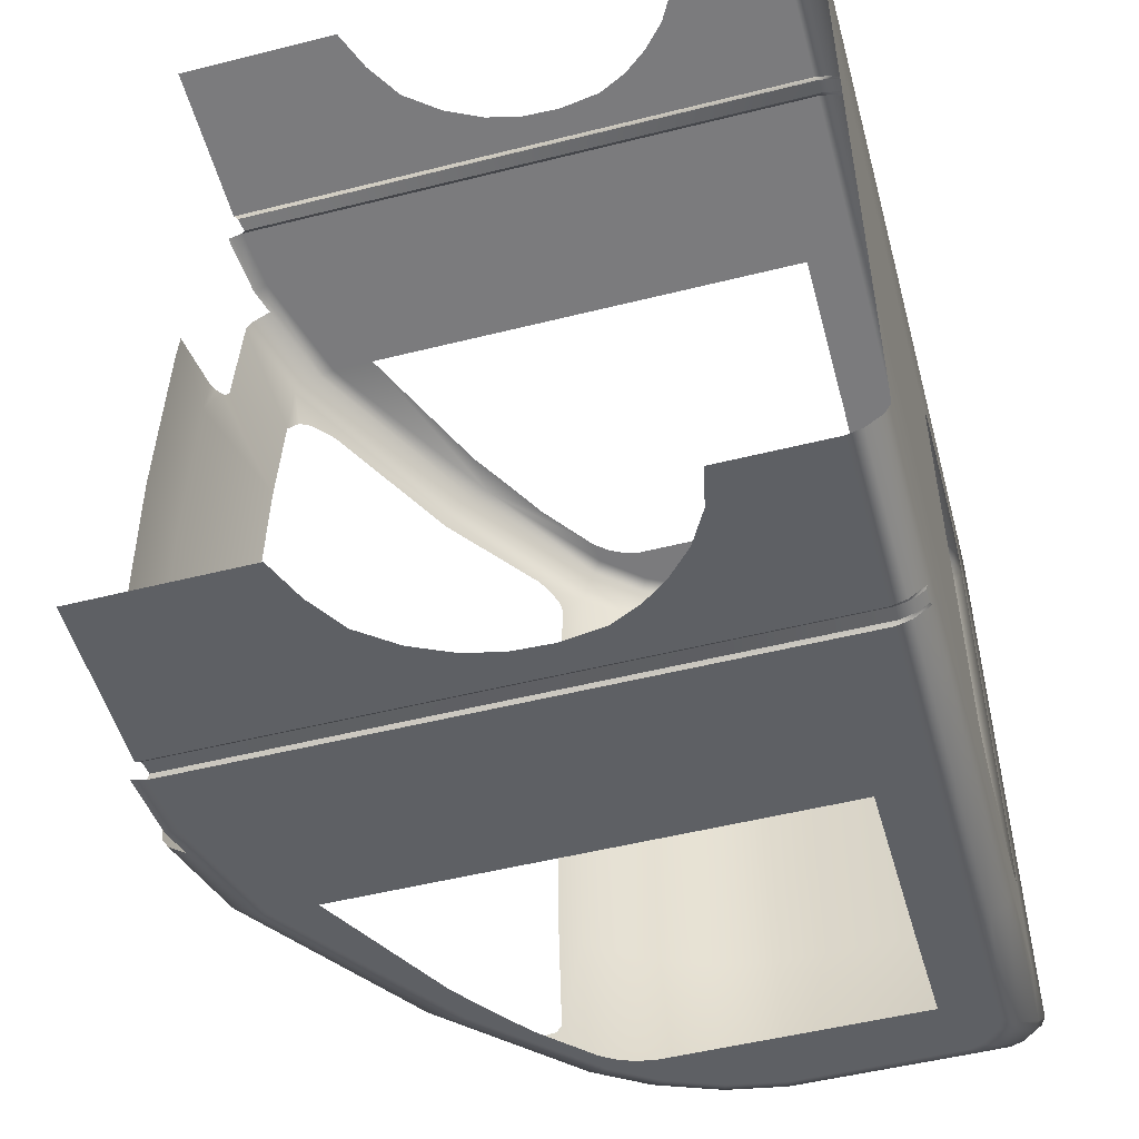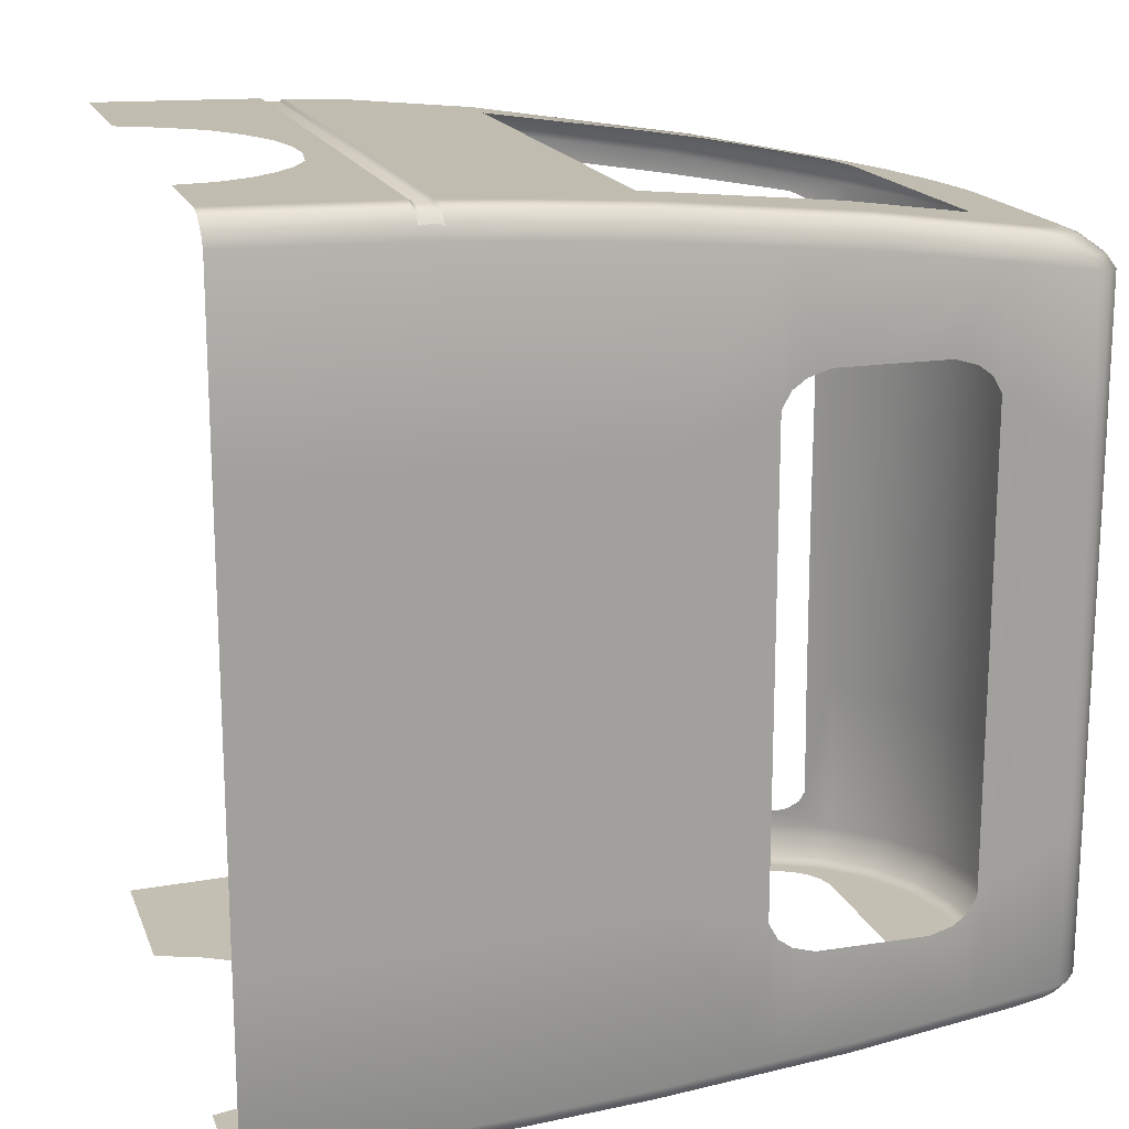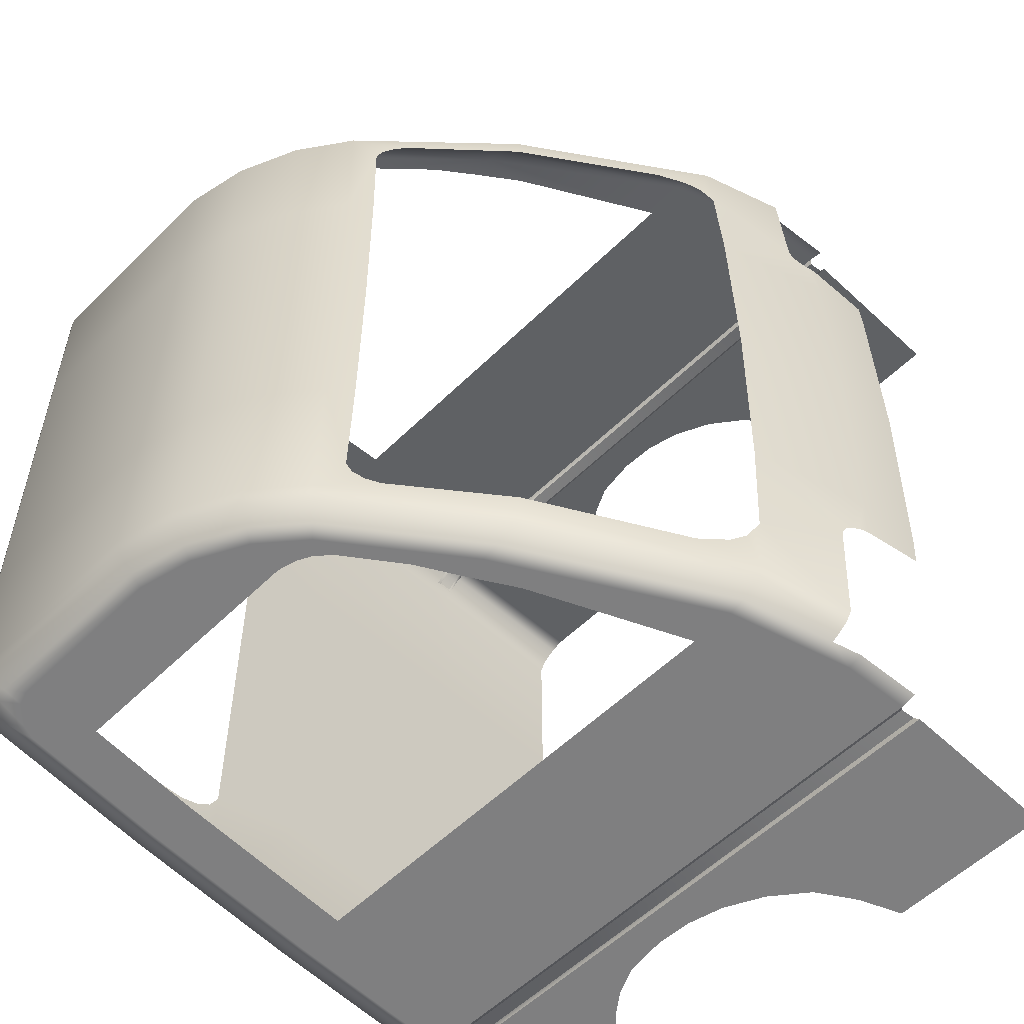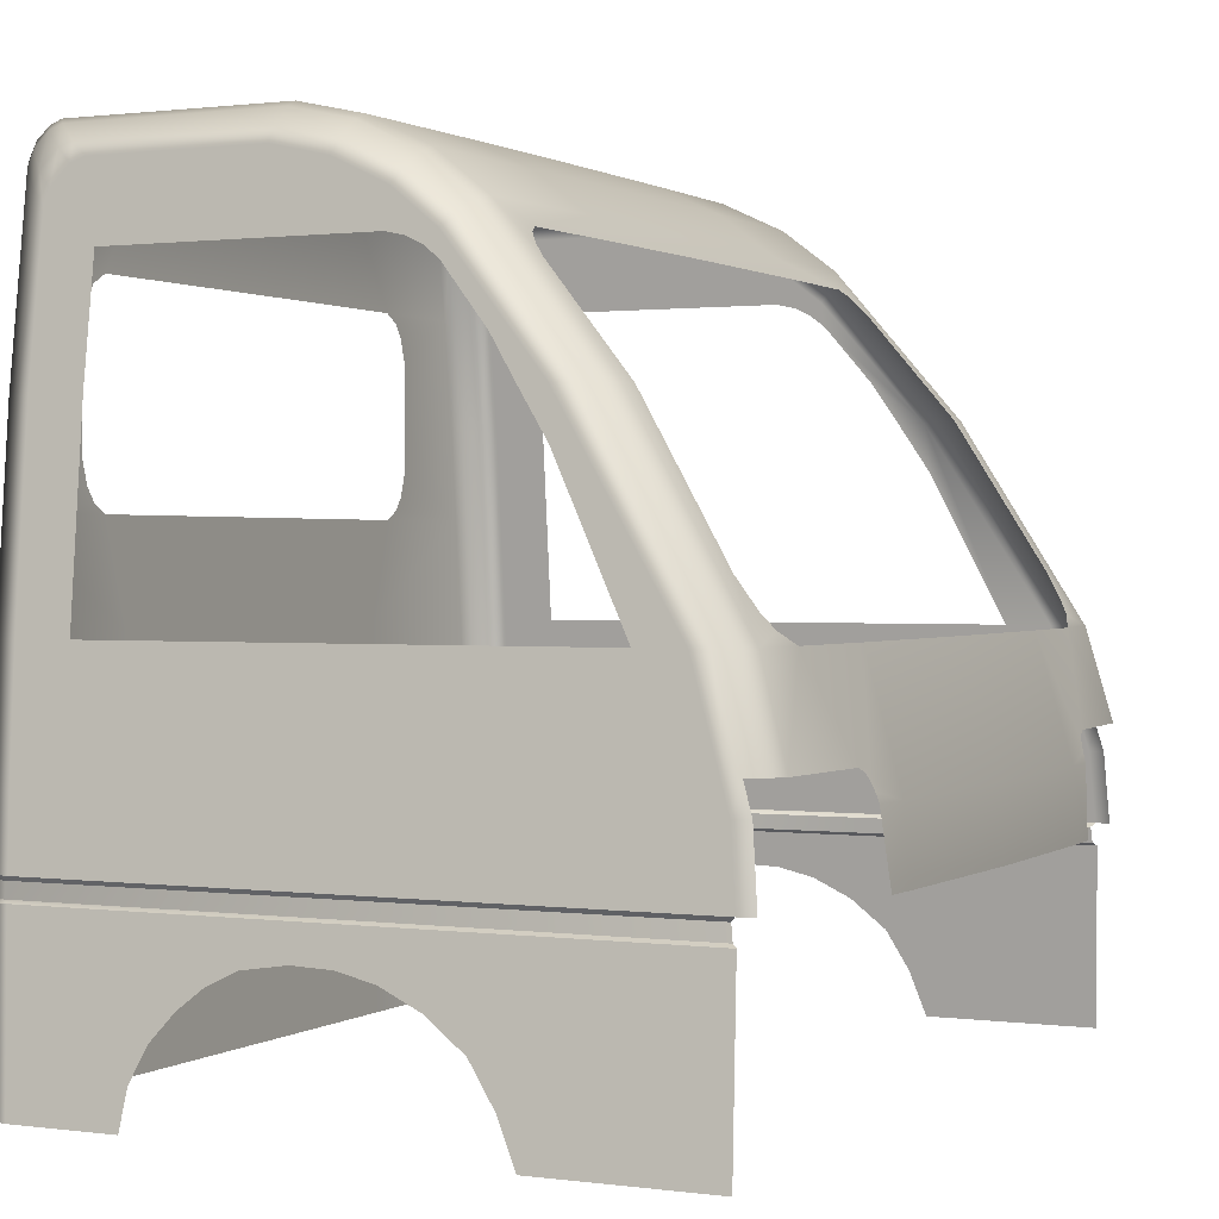
<metadata>
{"format":"obj","ext":"obj","renderer":"f3d","projection":"perspective","resolution":1024,"background":"white","views":[{"elev":-51.1,"azim":-164.7,"up":"+Y"},{"elev":17.4,"azim":-106.9,"up":"+Y"},{"elev":-55.1,"azim":46.0,"up":"+Y"},{"elev":1.0,"azim":26.1,"up":"+Z"}]}
</metadata>
<code>
g
v -0.4968 -0.7418 0.05237
v 0.5919 -0.7418 0.05237
v -0.4968 -0.7367 0.3541
v -0.4968 -0.7299 0.5103
v -0.4968 -0.685 1.052
v -0.4968 -0.6489 1.317
v -0.5622 0 0.05237
v 0.6782 0 0.5103
v -0.1192 0 1.448
v -0.5622 0 0.5103
v -0.5622 0 0.3541
v -0.5622 -0.3709 0.05237
v 0.6711 -0.3649 0.5103
v 0.1905 -0.3253 1.304
v -0.5622 -0.3187 1.4
v -0.5622 -0.3649 0.5103
v -0.5622 -0.3683 0.3541
v -0.4968 -0.7167 0.7169
v 0.618 0 0.7169
v 0.6116 -0.3584 0.7169
v -0.5622 0 0.7169
v -0.5622 -0.3584 0.7169
v -0.1338 -0.6397 1.384
v 0.1929 0 1.304
v -0.121 -0.3155 1.448
v 0.09405 -0.5935 1.373
v -0.007363 0 1.424
v 0.09951 -0.3206 1.373
v -0.03643 -0.6427 1.362
v 0.1016 0 1.373
v -0.009226 -0.3172 1.424
v -0.5514 -0.7133 0.05237
v -0.5514 -0.7081 0.3541
v -0.5514 -0.7013 0.5103
v 0.5832 -0.7299 0.5103
v -0.5514 -0.6561 1.052
v 0.379 -0.6558 1.052
v -0.5518 -0.6112 1.38
v 0.1553 -0.6473 1.274
v 0.5205 -0.7167 0.7169
v -0.5514 -0.688 0.7169
v -0.1271 -0.6031 1.439
v 0.07192 -0.6385 1.339
v -0.01396 -0.5867 1.423
v -0.5229 -0.734 0.05237
v -0.5229 -0.7288 0.3541
v -0.5229 -0.722 0.5103
v -0.5229 -0.677 1.052
v 0.342 -0.6775 1.052
v -0.4615 -0.6287 1.409
v 0.1769 -0.6225 1.295
v 0.5825 -0.6878 0.7169
v -0.5229 -0.7088 0.7169
v -0.1308 -0.6291 1.409
v 0.08835 -0.6132 1.364
v -0.02794 -0.6322 1.386
v -0.5622 -0.6943 0.05237
v -0.5622 -0.6891 0.3541
v 0.5951 -0.7367 0.3541
v -0.5622 -0.6822 0.5103
v 0.61 -0.7222 0.5103
v -0.5622 -0.6368 1.052
v 0.3922 -0.6372 1.052
v -0.5622 -0.5899 1.397
v 0.5493 -0.7091 0.7169
v -0.5622 -0.6689 0.7169
v -0.1256 -0.5834 1.448
v 0.0583 -0.6487 1.318
v -0.01758 -0.6064 1.414
v -0.457 -0.6409 1.376
v -0.5345 -0.316 1.44
v -0.5194 -0.6044 1.43
v -0.5144 -0.634 1.37
v -0.5333 -0.5842 1.44
v -0.4887 -0.6454 1.342
v -0.5538 -0.3174 1.421
v -0.5436 -0.6079 1.404
v -0.4852 -0.6299 1.401
v -0.5539 -0.587 1.419
v -0.4325 -0.6397 1.384
v -0.5143 -0.3155 1.448
v -0.4975 -0.6032 1.438
v -0.5226 -0.6374 1.345
v -0.5126 -0.583 1.448
v 0.2252 0 1.266
v 0.2222 -0.3279 1.266
v 0.3935 -0.6017 1.052
v 0.601 -0.5553 0.7169
v 0.5416 -0.6246 0.808
v 0.5867 -0.5936 0.7369
v 0.5949 -0.669 0.7169
v 0.571 -0.612 0.7611
v 0.2166 -0.538 1.266
v 0.1845 -0.6029 1.303
v 0.2367 -0.576 1.241
v 0.2534 -0.5858 1.22
v 0.2229 -0.5581 1.258
v -0.4968 -0.6571 1.256
v -0.4046 -0.6571 1.256
v -0.4046 -0.685 1.052
v -0.4046 -0.7167 0.7169
v 0.4431 -0.7167 0.7169
v 0.05519 -0.6571 1.256
v 0.141 -0.6626 1.216
v 0.08871 -0.6581 1.249
v 0.1373 -0.6571 1.256
v 0.114 -0.6597 1.237
v 0.2206 -0.6757 1.12
v 0.2648 -0.685 1.052
v 0.3164 -0.6925 0.9724
v 0.3103 -0.685 1.052
v 0.5922 -0.735 0.392
v -0.4968 -0.735 0.392
v 0.6867 0 0.392
v 0.6795 -0.3675 0.392
v -0.5622 -0.3675 0.392
v -0.5514 -0.7064 0.392
v 0.6187 -0.7273 0.392
v -0.5229 -0.7271 0.392
v -0.5622 -0.6874 0.392
v -0.5037 -0.7322 0.3593
v 0.5881 -0.7322 0.3593
v 0.5854 -0.7311 0.3852
v -0.5038 -0.7311 0.3852
v -0.53 -0.7231 0.3851
v -0.5491 -0.7093 0.3851
v -0.5491 -0.7104 0.3593
v -0.5297 -0.7244 0.3593
v 0.6763 -0.4226 0.392
v 0.6666 -0.4418 0.5103
v 0.6388 -0.6791 0.56
v 0.6506 -0.4752 0.5595
v 0.6618 -0.4445 0.5268
v 0.6534 -0.4607 0.5528
v 0.6563 -0.4525 0.544
v 0.6268 -0.6979 0.56
v 0.5954 -0.7191 0.56
v -0.5622 -0.6105 1.246
v -0.5622 -0.3293 1.246
v -0.5622 -0.35 0.8921
v -0.5622 0 0.8921
v -0.5622 -0.4685 1.052
v -0.5622 -0.4106 1.246
v -0.5622 -0.4686 0.9717
v -0.5622 -0.4107 0.8921
v -0.5622 -0.4391 1.23
v -0.5622 -0.4567 1.206
v -0.5622 -0.4685 1.167
v -0.5622 -0.4568 0.9325
v -0.5622 -0.6519 0.8939
v -0.5622 -0.4392 0.9083
v 0.2956 -0.7418 0.05237
v 0.2654 -0.7405 0.1277
v 0.2231 -0.7394 0.1956
v 0.1597 -0.7385 0.2455
v 0.09024 -0.7379 0.2787
v 0.0253 -0.7377 0.2938
v -0.3099 -0.7418 0.05237
v -0.2948 -0.7407 0.1201
v -0.2616 -0.7397 0.179
v -0.2193 -0.7389 0.2243
v -0.1748 -0.7383 0.2585
v -0.1212 -0.7378 0.2847
v -0.04265 -0.7376 0.2964
v -0.5143 0 1.448
v -0.5622 0 0.392
v -0.5538 0 1.421
v -0.5345 0 1.44
v -0.5622 0 1.4
v -0.5622 0 1.246
v -0.4968 0.7418 0.05237
v -0.3099 0.7418 0.05237
v -0.2948 0.7407 0.1201
v -0.4968 0.7367 0.3541
v 0.5881 0.7322 0.3593
v 0.5854 0.7311 0.3852
v -0.5038 0.7311 0.3852
v -0.5037 0.7322 0.3593
v 0.5832 0.7299 0.5103
v 0.5205 0.7167 0.7169
v 0.4431 0.7167 0.7169
v -0.4968 0.7299 0.5103
v -0.4046 0.7167 0.7169
v -0.4968 0.7167 0.7169
v 0.3103 0.685 1.052
v 0.1373 0.6571 1.256
v 0.141 0.6626 1.216
v 0.2206 0.6757 1.12
v -0.5622 0.3709 0.05237
v -0.5229 0.734 0.05237
v -0.5514 0.7133 0.05237
v -0.5622 0.6943 0.05237
v 0.6116 0.3584 0.7169
v 0.6711 0.3649 0.5103
v -0.5143 0.3155 1.448
v -0.121 0.3155 1.448
v -0.5126 0.583 1.448
v -0.1256 0.5834 1.448
v -0.5622 0.3584 0.7169
v -0.5622 0.35 0.8921
v -0.5622 0.3683 0.3541
v -0.5622 0.6689 0.7169
v -0.5622 0.6519 0.8939
v -0.5622 0.4107 0.8921
v -0.5622 0.3675 0.392
v -0.5622 0.6874 0.392
v -0.5622 0.6822 0.5103
v -0.5622 0.3649 0.5103
v -0.5622 0.6891 0.3541
v 0.3164 0.6925 0.9724
v -0.009226 0.3172 1.424
v 0.09951 0.3206 1.373
v -0.01396 0.5867 1.423
v 0.09405 0.5935 1.373
v 0.1905 0.3253 1.304
v 0.1845 0.6029 1.303
v -0.5229 0.7288 0.3541
v -0.5514 0.7081 0.3541
v -0.5229 0.722 0.5103
v -0.5514 0.7013 0.5103
v -0.5514 0.7064 0.392
v -0.5229 0.7271 0.392
v -0.5229 0.677 1.052
v -0.5514 0.6561 1.052
v -0.5514 0.688 0.7169
v -0.5229 0.7088 0.7169
v 0.342 0.6775 1.052
v 0.379 0.6558 1.052
v 0.1769 0.6225 1.295
v 0.1553 0.6473 1.274
v -0.1308 0.6291 1.409
v -0.1271 0.6031 1.439
v -0.4975 0.6032 1.438
v -0.4615 0.6287 1.409
v -0.5226 0.6374 1.345
v -0.5518 0.6112 1.38
v 0.5493 0.7091 0.7169
v 0.5825 0.6878 0.7169
v -0.01758 0.6064 1.414
v -0.02794 0.6322 1.386
v 0.07192 0.6385 1.339
v 0.08835 0.6132 1.364
v -0.4968 0.735 0.392
v 0.61 0.7222 0.5103
v 0.5954 0.7191 0.56
v -0.4968 0.685 1.052
v -0.1338 0.6397 1.384
v -0.4325 0.6397 1.384
v -0.4968 0.6489 1.317
v -0.4968 0.6571 1.256
v -0.5622 0.6368 1.052
v 0.3922 0.6372 1.052
v -0.5622 0.5899 1.397
v -0.5622 0.6105 1.246
v 0.5949 0.669 0.7169
v -0.03643 0.6427 1.362
v 0.0583 0.6487 1.318
v -0.5538 0.3174 1.421
v -0.5345 0.316 1.44
v -0.5539 0.587 1.419
v -0.5333 0.5842 1.44
v -0.5194 0.6044 1.43
v -0.5436 0.6079 1.404
v -0.5144 0.634 1.37
v -0.4852 0.6299 1.401
v -0.4887 0.6454 1.342
v -0.457 0.6409 1.376
v -0.5622 0.3187 1.4
v 0.2222 0.3279 1.266
v 0.2166 0.538 1.266
v 0.2534 0.5858 1.22
v 0.3935 0.6017 1.052
v 0.5416 0.6246 0.808
v 0.5867 0.5936 0.7369
v 0.571 0.612 0.7611
v 0.601 0.5553 0.7169
v 0.2367 0.576 1.241
v 0.2229 0.5581 1.258
v -0.4046 0.6571 1.256
v 0.05519 0.6571 1.256
v -0.4046 0.685 1.052
v 0.08871 0.6581 1.249
v 0.114 0.6597 1.237
v 0.2648 0.685 1.052
v 0.5919 0.7418 0.05237
v 0.5951 0.7367 0.3541
v 0.5922 0.735 0.392
v 0.6795 0.3675 0.392
v -0.5491 0.7104 0.3593
v -0.5297 0.7244 0.3593
v -0.53 0.7231 0.3851
v -0.5491 0.7093 0.3851
v 0.6187 0.7273 0.392
v 0.6763 0.4226 0.392
v 0.6666 0.4418 0.5103
v 0.6618 0.4445 0.5268
v 0.6563 0.4525 0.544
v 0.6534 0.4607 0.5528
v 0.6506 0.4752 0.5595
v 0.6388 0.6791 0.56
v 0.6268 0.6979 0.56
v -0.5622 0.3293 1.246
v -0.5622 0.4106 1.246
v -0.5622 0.4685 1.052
v -0.5622 0.4685 1.167
v -0.5622 0.4391 1.23
v -0.5622 0.4567 1.206
v -0.5622 0.4686 0.9717
v -0.5622 0.4568 0.9325
v -0.5622 0.4392 0.9083
v -0.1212 0.7378 0.2847
v -0.1748 0.7383 0.2585
v 0.2956 0.7418 0.05237
v 0.2654 0.7405 0.1277
v 0.2231 0.7394 0.1956
v 0.1597 0.7385 0.2455
v 0.09024 0.7379 0.2787
v 0.0253 0.7377 0.2938
v -0.2616 0.7397 0.179
v -0.2193 0.7389 0.2243
v -0.04265 0.7376 0.2964
g
g baked
f 1 158 159
f 159 3 1
f 122 123 124
f 124 121 122
f 35 40 102
f 4 35 102
f 4 102 101
f 4 101 18
f 111 106 104
f 104 108 111
f 19 20 13
f 13 8 19
f 81 25 9
f 25 81 84
f 84 67 25
f 21 22 140
f 140 141 21
f 11 7 12
f 12 17 11
f 22 66 150
f 22 150 145
f 140 22 145
f 116 120 60
f 60 16 116
f 17 12 57
f 57 58 17
f 111 110 102
f 102 40 111
f 10 16 22
f 22 21 10
f 16 60 66
f 66 22 16
f 30 27 31
f 31 28 30
f 28 31 44
f 44 26 28
f 24 30 28
f 28 14 24
f 14 28 26
f 26 94 14
f 27 9 25
f 25 31 27
f 31 25 67
f 67 44 31
f 46 33 32
f 32 45 46
f 47 34 117
f 117 119 47
f 48 36 41
f 41 53 48
f 49 37 51
f 51 39 49
f 54 42 82
f 82 50 54
f 83 38 36
f 36 48 83
f 65 52 37
f 37 49 65
f 53 41 34
f 34 47 53
f 69 56 43
f 43 55 69
f 55 43 39
f 39 51 55
f 42 54 56
f 56 69 42
f 3 46 45
f 45 1 3
f 4 47 119
f 119 113 4
f 35 61 137
f 35 137 65
f 35 65 40
f 5 48 53
f 53 18 5
f 111 49 39
f 39 106 111
f 23 54 50
f 50 80 23
f 6 83 48
f 48 5 98
f 6 48 98
f 40 65 49
f 49 111 40
f 18 53 47
f 47 4 18
f 44 69 55
f 55 26 44
f 26 55 51
f 51 94 26
f 67 42 69
f 69 44 67
f 33 58 57
f 57 32 33
f 34 60 120
f 120 117 34
f 36 62 150
f 36 150 66
f 36 66 41
f 37 63 94
f 94 51 37
f 42 67 84
f 84 82 42
f 38 64 138
f 38 138 62
f 38 62 36
f 52 91 63
f 63 37 52
f 41 66 60
f 60 34 41
f 56 29 68
f 68 43 56
f 43 68 106
f 106 39 43
f 54 23 29
f 29 56 54
f 168 167 76
f 71 76 79
f 79 74 71
f 72 77 73
f 73 78 72
f 78 73 75
f 75 70 78
f 74 79 77
f 77 72 74
f 165 168 71
f 81 71 74
f 74 84 81
f 82 72 78
f 78 50 82
f 50 78 70
f 70 80 50
f 84 74 72
f 72 82 84
f 167 169 15
f 76 15 64
f 64 79 76
f 77 38 83
f 83 73 77
f 73 83 6
f 6 75 73
f 79 64 38
f 38 77 79
f 85 24 14
f 14 86 85
f 14 94 93
f 93 86 14
f 96 94 63
f 63 87 96
f 63 91 89
f 89 87 63
f 90 92 91
f 88 90 91
f 89 91 92
f 94 96 95
f 94 95 97
f 94 97 93
f 70 75 6
f 6 98 99
f 70 6 99
f 80 70 99
f 23 80 99
f 23 99 103
f 29 23 103
f 68 29 103
f 106 68 103
f 98 5 100
f 100 99 98
f 5 18 101
f 101 100 5
f 105 107 106
f 103 105 106
f 104 106 107
f 110 111 109
f 109 111 108
f 35 4 113
f 113 112 35
f 114 8 13
f 13 115 114
f 11 17 116
f 116 166 11
f 17 58 120
f 120 116 17
f 127 128 125
f 125 126 127
f 61 35 112
f 112 118 61
f 128 121 124
f 124 125 128
f 58 33 117
f 117 120 58
f 3 59 122
f 122 121 3
f 112 113 124
f 124 123 112
f 113 119 125
f 125 124 113
f 119 117 126
f 126 125 119
f 117 33 127
f 127 126 117
f 33 46 128
f 128 127 33
f 46 3 121
f 121 128 46
f 129 115 13
f 13 130 129
f 133 130 13
f 135 133 13
f 135 13 20
f 134 135 20
f 132 134 20
f 132 20 88
f 88 91 131
f 132 88 131
f 91 52 136
f 136 131 91
f 52 65 137
f 137 136 52
f 15 139 143
f 64 15 143
f 138 64 143
f 15 169 170
f 142 62 138
f 148 142 138
f 138 143 146
f 138 146 147
f 148 138 147
f 150 62 142
f 150 142 144
f 150 144 149
f 150 149 151
f 145 150 151
f 163 3 162
f 152 2 59
f 59 153 152
f 153 59 154
f 154 59 155
f 155 59 156
f 156 59 157
f 160 3 159
f 161 3 160
f 162 3 161
f 164 3 163
f 59 3 164
f 157 59 164
f 9 165 81
f 166 116 16
f 16 10 166
f 76 71 168
f 71 81 165
f 15 76 167
f 170 139 15
f 172 171 173
f 174 173 171
f 176 175 177
f 178 177 175
f 180 179 181
f 179 182 181
f 181 182 183
f 183 182 184
f 186 185 187
f 188 187 185
f 193 19 194
f 8 194 19
f 196 195 9
f 195 196 197
f 198 197 196
f 199 21 200
f 141 200 21
f 7 11 189
f 201 189 11
f 202 199 203
f 203 199 204
f 199 200 204
f 206 205 207
f 208 207 205
f 189 201 192
f 209 192 201
f 210 185 181
f 180 181 185
f 208 10 199
f 21 199 10
f 207 208 202
f 199 202 208
f 27 30 211
f 212 211 30
f 211 212 213
f 214 213 212
f 30 24 212
f 215 212 24
f 212 215 214
f 216 214 215
f 9 27 196
f 211 196 27
f 196 211 198
f 213 198 211
f 218 217 191
f 190 191 217
f 220 219 221
f 222 221 219
f 224 223 225
f 226 225 223
f 228 227 229
f 230 229 227
f 232 231 233
f 234 233 231
f 236 235 224
f 223 224 235
f 238 237 228
f 227 228 237
f 225 226 220
f 219 220 226
f 240 239 241
f 242 241 239
f 241 242 230
f 229 230 242
f 231 232 240
f 239 240 232
f 217 174 190
f 171 190 174
f 219 182 222
f 243 222 182
f 244 179 245
f 245 179 237
f 237 179 180
f 223 246 226
f 184 226 246
f 227 185 230
f 186 230 185
f 231 247 234
f 248 234 247
f 235 249 223
f 246 223 250
f 223 249 250
f 237 180 227
f 185 227 180
f 226 184 219
f 182 219 184
f 239 213 242
f 214 242 213
f 242 214 229
f 216 229 214
f 232 198 239
f 213 239 198
f 209 218 192
f 191 192 218
f 207 220 206
f 221 206 220
f 251 224 203
f 203 224 202
f 202 224 225
f 252 228 216
f 229 216 228
f 198 232 197
f 233 197 232
f 253 236 254
f 254 236 251
f 251 236 224
f 255 238 252
f 228 252 238
f 202 225 207
f 220 207 225
f 256 240 257
f 241 257 240
f 257 241 186
f 230 186 241
f 247 231 256
f 240 256 231
f 167 168 258
f 258 259 260
f 261 260 259
f 263 262 264
f 265 264 262
f 264 265 266
f 267 266 265
f 260 261 263
f 262 263 261
f 168 165 259
f 259 195 261
f 197 261 195
f 262 233 265
f 234 265 233
f 265 234 267
f 248 267 234
f 261 197 262
f 233 262 197
f 169 167 268
f 268 258 253
f 260 253 258
f 236 263 235
f 264 235 263
f 235 264 249
f 266 249 264
f 253 260 236
f 263 236 260
f 24 85 215
f 269 215 85
f 216 215 270
f 269 270 215
f 216 271 252
f 272 252 271
f 255 252 273
f 272 273 252
f 275 274 255
f 274 276 255
f 255 273 275
f 271 216 277
f 277 216 278
f 278 216 270
f 266 267 249
f 250 249 279
f 249 267 279
f 267 248 279
f 248 247 279
f 279 247 280
f 247 256 280
f 256 257 280
f 257 186 280
f 246 250 281
f 279 281 250
f 184 246 183
f 281 183 246
f 283 282 186
f 282 280 186
f 186 187 283
f 185 210 284
f 185 284 188
f 182 179 243
f 287 243 179
f 8 114 194
f 288 194 114
f 201 11 205
f 166 205 11
f 209 201 206
f 205 206 201
f 290 289 291
f 292 291 289
f 179 244 287
f 293 287 244
f 178 290 177
f 291 177 290
f 218 209 221
f 206 221 209
f 286 174 175
f 178 175 174
f 243 287 177
f 176 177 287
f 222 243 291
f 177 291 243
f 221 222 292
f 291 292 222
f 218 221 289
f 292 289 221
f 217 218 290
f 289 290 218
f 174 217 178
f 290 178 217
f 288 294 194
f 295 194 294
f 295 296 194
f 296 297 194
f 194 297 193
f 297 298 193
f 298 299 193
f 193 299 276
f 255 276 300
f 276 299 300
f 238 255 301
f 300 301 255
f 237 238 245
f 301 245 238
f 302 268 303
f 268 253 303
f 253 254 303
f 169 268 170
f 251 304 254
f 304 305 254
f 303 254 306
f 306 254 307
f 254 305 307
f 251 203 304
f 304 203 308
f 308 203 309
f 309 203 310
f 203 204 310
f 174 311 312
f 285 313 286
f 314 286 313
f 286 314 315
f 286 315 316
f 286 316 317
f 286 317 318
f 174 319 173
f 174 320 319
f 174 312 320
f 174 321 311
f 174 286 321
f 286 318 321
f 165 9 195
f 205 166 208
f 10 208 166
f 259 258 168
f 195 259 165
f 258 268 167
f 302 170 268

</code>
